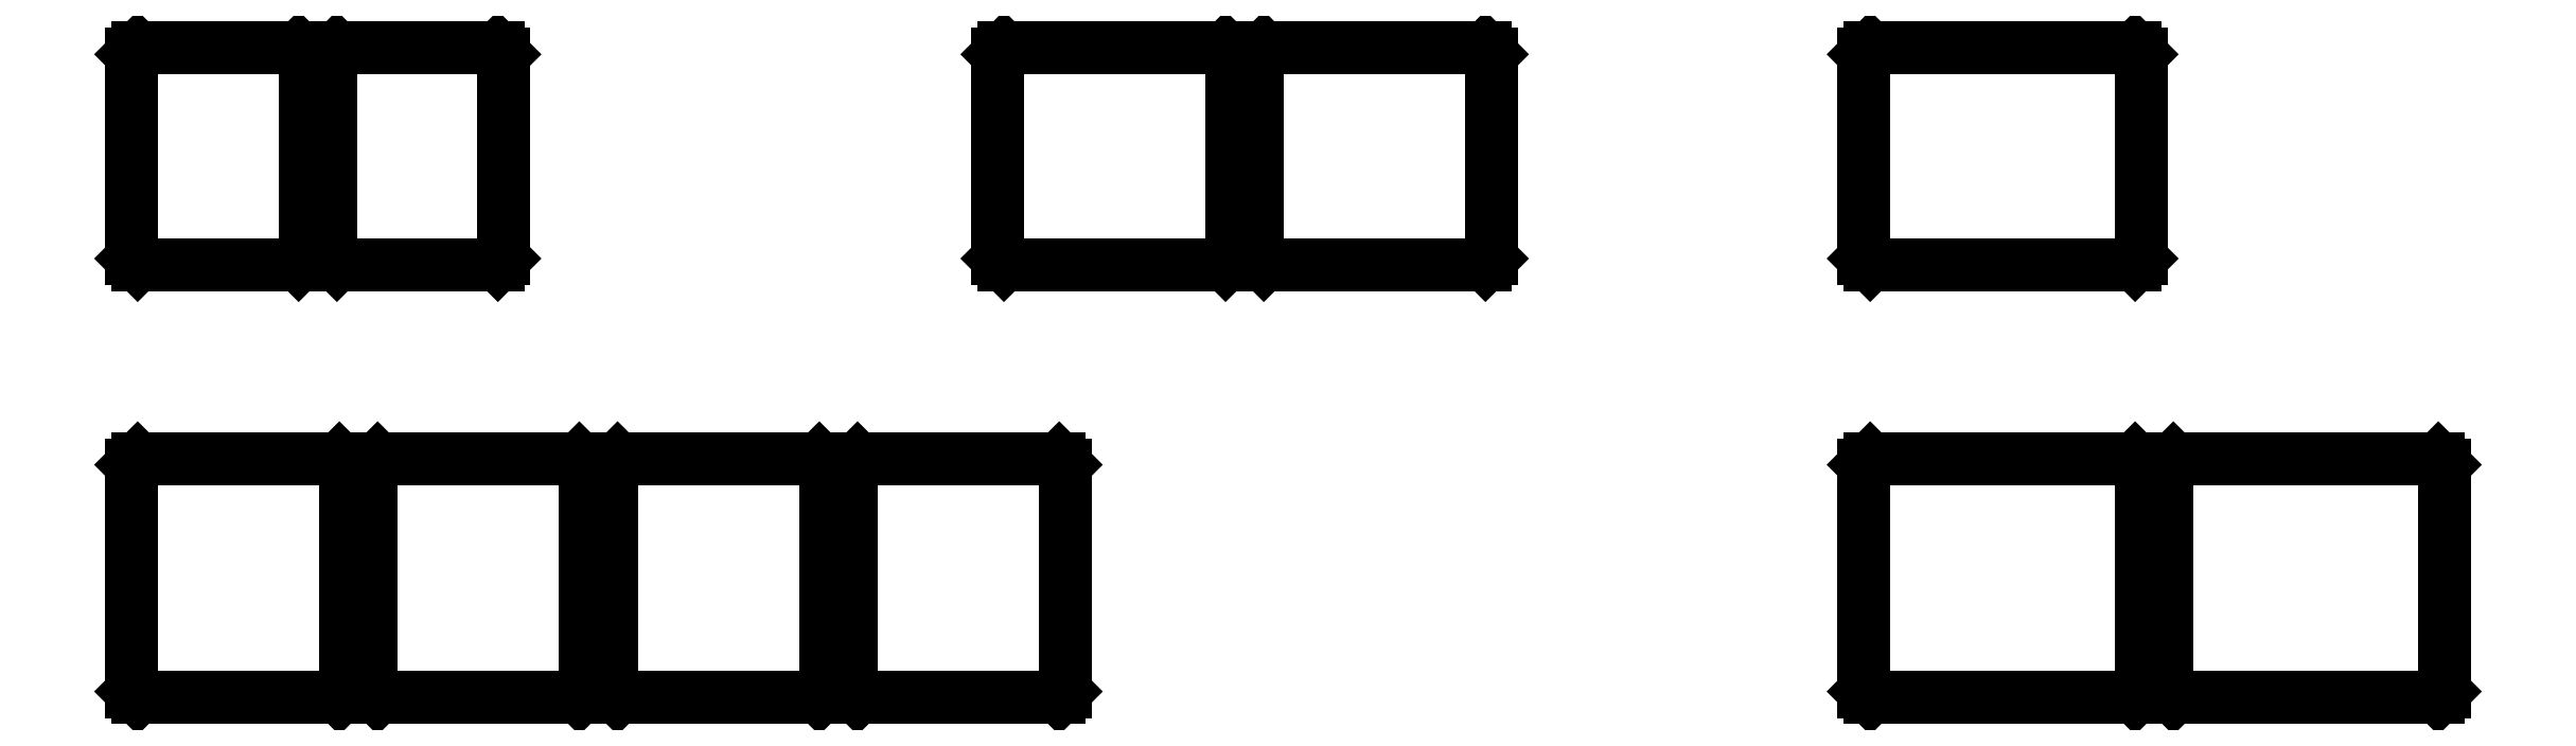
<metadata>
{"format":"dxf","ext":"dxf","renderer":"ezdxf+matplotlib","layout":"modelspace","background":"white","min_lineweight":24,"dpi":150}
</metadata>
<code>
0
SECTION
2
ENTITIES
0
LINE
8
0
10
0
11
0
20
7.071
21
268.9
0
LINE
8
0
10
0
11
7.071
20
268.9
21
276
0
LINE
8
0
10
7.071
11
239.9
20
276
21
276
0
LINE
8
0
10
239.9
11
247
20
276
21
268.9
0
LINE
8
0
10
247
11
247
20
268.9
21
7.071
0
LINE
8
0
10
247
11
239.9
20
7.071
21
0
0
LINE
8
0
10
239.9
11
7.071
20
0
21
0
0
LINE
8
0
10
7.071
11
0
20
0
21
7.071
0
LINE
8
0
10
0
11
0
20
507.1
21
742.9
0
LINE
8
0
10
0
11
7.071
20
742.9
21
750
0
LINE
8
0
10
7.071
11
192.9
20
750
21
750
0
LINE
8
0
10
192.9
11
200
20
750
21
742.9
0
LINE
8
0
10
200
11
200
20
742.9
21
507.1
0
LINE
8
0
10
200
11
192.9
20
507.1
21
500
0
LINE
8
0
10
192.9
11
7.071
20
500
21
500
0
LINE
8
0
10
7.071
11
0
20
500
21
507.1
0
LINE
8
0
10
230
11
230
20
507.1
21
742.9
0
LINE
8
0
10
230
11
237.1
20
742.9
21
750
0
LINE
8
0
10
237.1
11
422.9
20
750
21
750
0
LINE
8
0
10
422.9
11
430
20
750
21
742.9
0
LINE
8
0
10
430
11
430
20
742.9
21
507.1
0
LINE
8
0
10
430
11
422.9
20
507.1
21
500
0
LINE
8
0
10
422.9
11
237.1
20
500
21
500
0
LINE
8
0
10
237.1
11
230
20
500
21
507.1
0
LINE
8
0
10
277
11
277
20
7.071
21
268.9
0
LINE
8
0
10
277
11
284.1
20
268.9
21
276
0
LINE
8
0
10
284.1
11
516.9
20
276
21
276
0
LINE
8
0
10
516.9
11
524
20
276
21
268.9
0
LINE
8
0
10
524
11
524
20
268.9
21
7.071
0
LINE
8
0
10
524
11
516.9
20
7.071
21
0
0
LINE
8
0
10
516.9
11
284.1
20
0
21
0
0
LINE
8
0
10
284.1
11
277
20
0
21
7.071
0
LINE
8
0
10
554
11
554
20
7.071
21
268.9
0
LINE
8
0
10
554
11
561.1
20
268.9
21
276
0
LINE
8
0
10
561.1
11
793.9
20
276
21
276
0
LINE
8
0
10
793.9
11
801
20
276
21
268.9
0
LINE
8
0
10
801
11
801
20
268.9
21
7.071
0
LINE
8
0
10
801
11
793.9
20
7.071
21
0
0
LINE
8
0
10
793.9
11
561.1
20
0
21
0
0
LINE
8
0
10
561.1
11
554
20
0
21
7.071
0
LINE
8
0
10
831
11
831
20
7.071
21
268.9
0
LINE
8
0
10
831
11
838.1
20
268.9
21
276
0
LINE
8
0
10
838.1
11
1071
20
276
21
276
0
LINE
8
0
10
1071
11
1078
20
276
21
268.9
0
LINE
8
0
10
1078
11
1078
20
268.9
21
7.071
0
LINE
8
0
10
1078
11
1071
20
7.071
21
0
0
LINE
8
0
10
1071
11
838.1
20
0
21
0
0
LINE
8
0
10
838.1
11
831
20
0
21
7.071
0
LINE
8
0
10
1000
11
1000
20
507.1
21
742.9
0
LINE
8
0
10
1000
11
1007
20
742.9
21
750
0
LINE
8
0
10
1007
11
1263
20
750
21
750
0
LINE
8
0
10
1263
11
1270
20
750
21
742.9
0
LINE
8
0
10
1270
11
1270
20
742.9
21
507.1
0
LINE
8
0
10
1270
11
1263
20
507.1
21
500
0
LINE
8
0
10
1263
11
1007
20
500
21
500
0
LINE
8
0
10
1007
11
1000
20
500
21
507.1
0
LINE
8
0
10
1300
11
1300
20
507.1
21
742.9
0
LINE
8
0
10
1300
11
1307
20
742.9
21
750
0
LINE
8
0
10
1307
11
1563
20
750
21
750
0
LINE
8
0
10
1563
11
1570
20
750
21
742.9
0
LINE
8
0
10
1570
11
1570
20
742.9
21
507.1
0
LINE
8
0
10
1570
11
1563
20
507.1
21
500
0
LINE
8
0
10
1563
11
1307
20
500
21
500
0
LINE
8
0
10
1307
11
1300
20
500
21
507.1
0
LINE
8
0
10
2000
11
2000
20
7.071
21
268.9
0
LINE
8
0
10
2000
11
2007
20
268.9
21
276
0
LINE
8
0
10
2007
11
2313
20
276
21
276
0
LINE
8
0
10
2313
11
2320
20
276
21
268.9
0
LINE
8
0
10
2320
11
2320
20
268.9
21
7.071
0
LINE
8
0
10
2320
11
2313
20
7.071
21
0
0
LINE
8
0
10
2313
11
2007
20
0
21
0
0
LINE
8
0
10
2007
11
2000
20
0
21
7.071
0
LINE
8
0
10
2000
11
2000
20
507.1
21
742.9
0
LINE
8
0
10
2000
11
2007
20
742.9
21
750
0
LINE
8
0
10
2007
11
2313
20
750
21
750
0
LINE
8
0
10
2313
11
2320
20
750
21
742.9
0
LINE
8
0
10
2320
11
2320
20
742.9
21
507.1
0
LINE
8
0
10
2320
11
2313
20
507.1
21
500
0
LINE
8
0
10
2313
11
2007
20
500
21
500
0
LINE
8
0
10
2007
11
2000
20
500
21
507.1
0
LINE
8
0
10
2350
11
2350
20
7.071
21
268.9
0
LINE
8
0
10
2350
11
2357
20
268.9
21
276
0
LINE
8
0
10
2357
11
2663
20
276
21
276
0
LINE
8
0
10
2663
11
2670
20
276
21
268.9
0
LINE
8
0
10
2670
11
2670
20
268.9
21
7.071
0
LINE
8
0
10
2670
11
2663
20
7.071
21
0
0
LINE
8
0
10
2663
11
2357
20
0
21
0
0
LINE
8
0
10
2357
11
2350
20
0
21
7.071
0
ENDSEC
0
EOF

</code>
